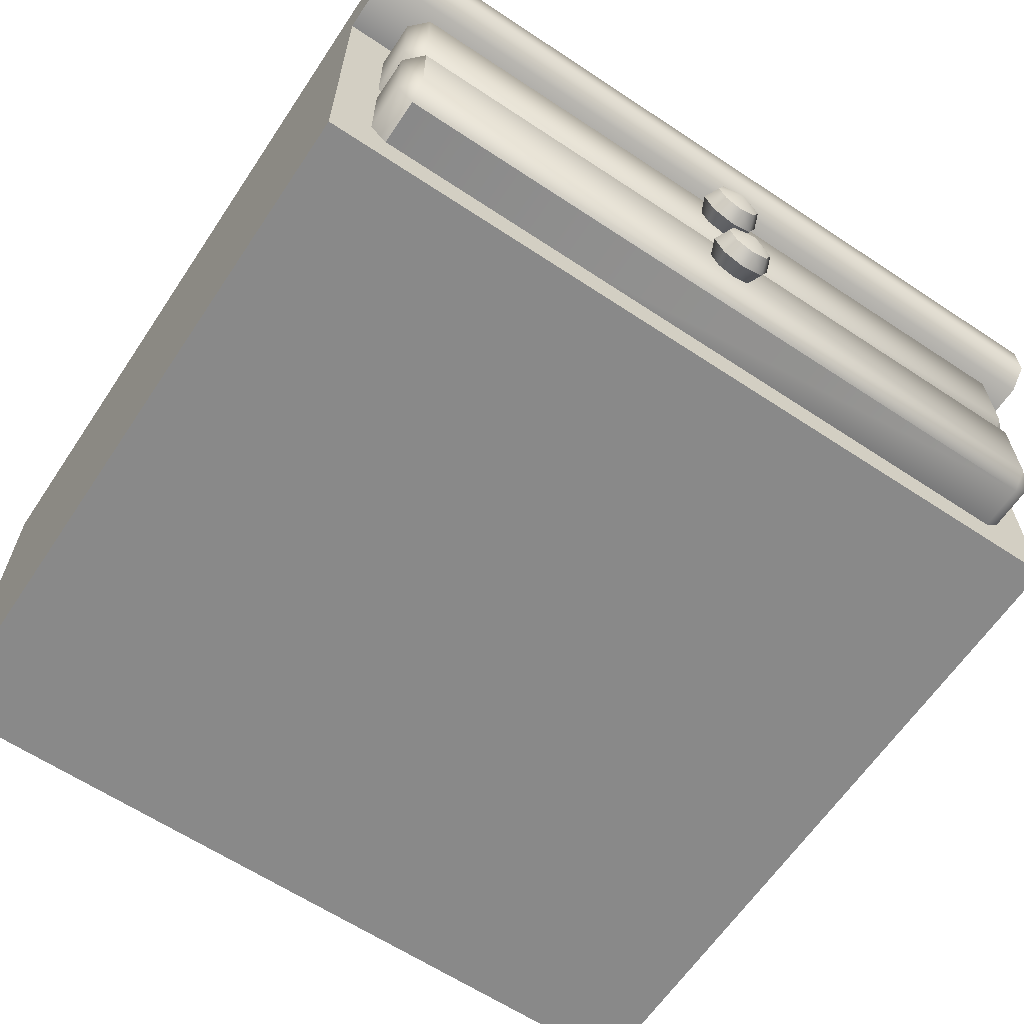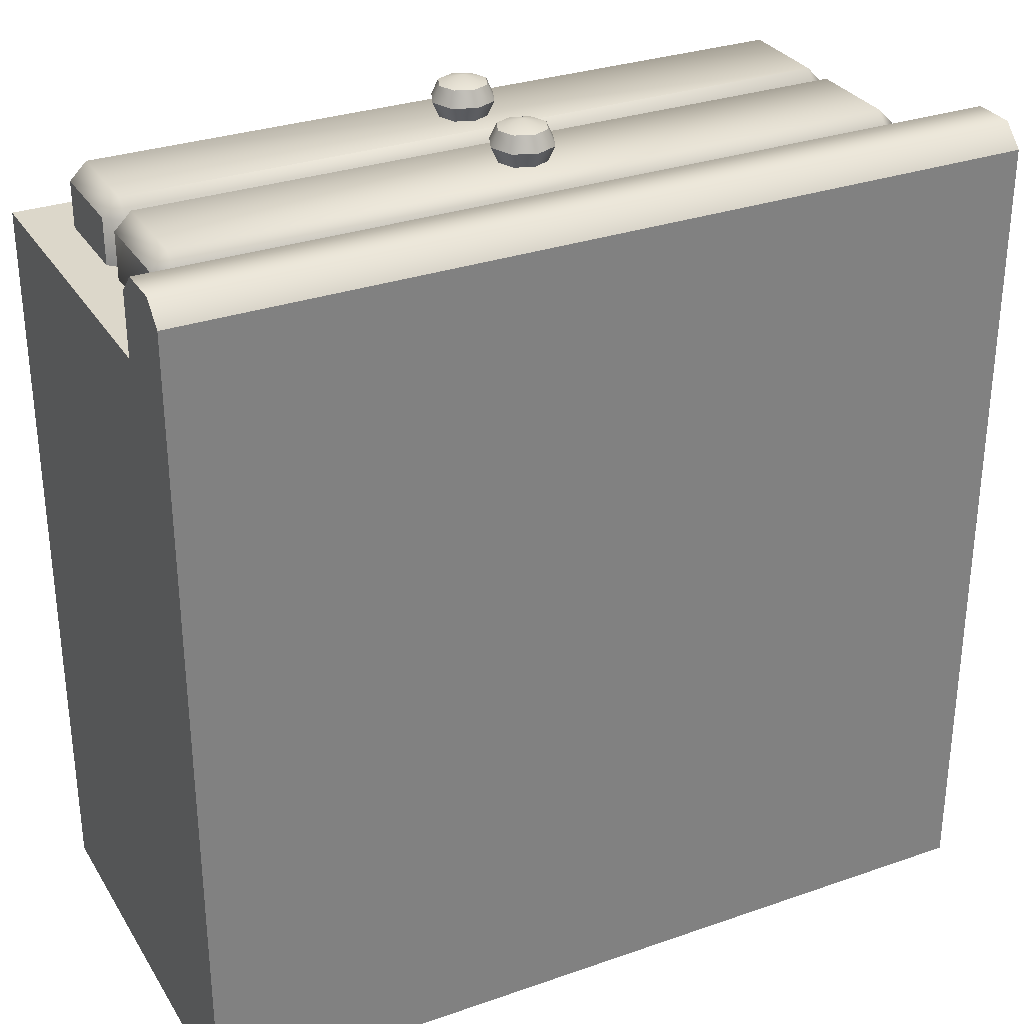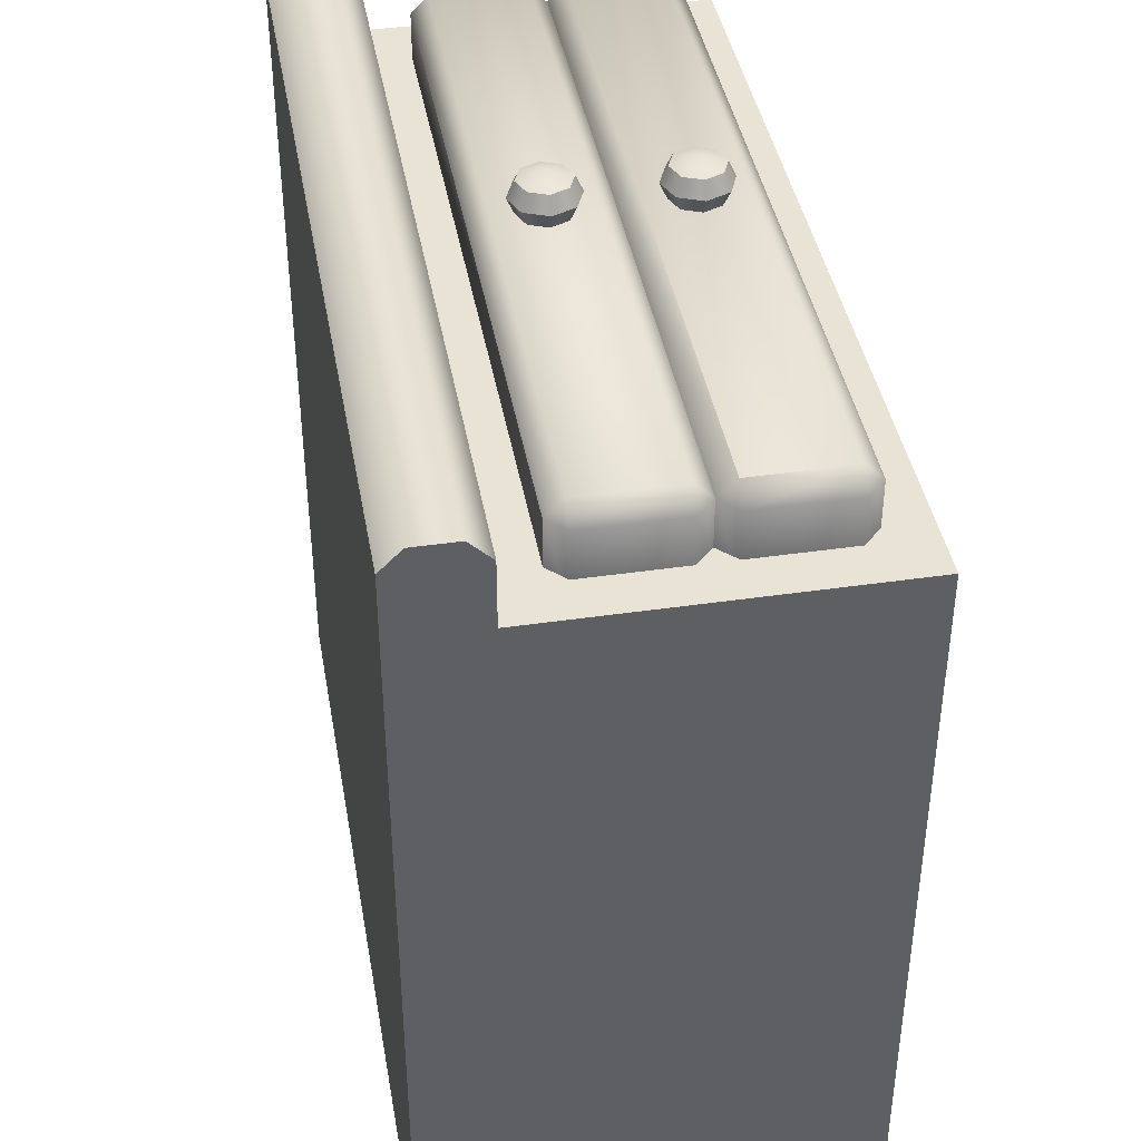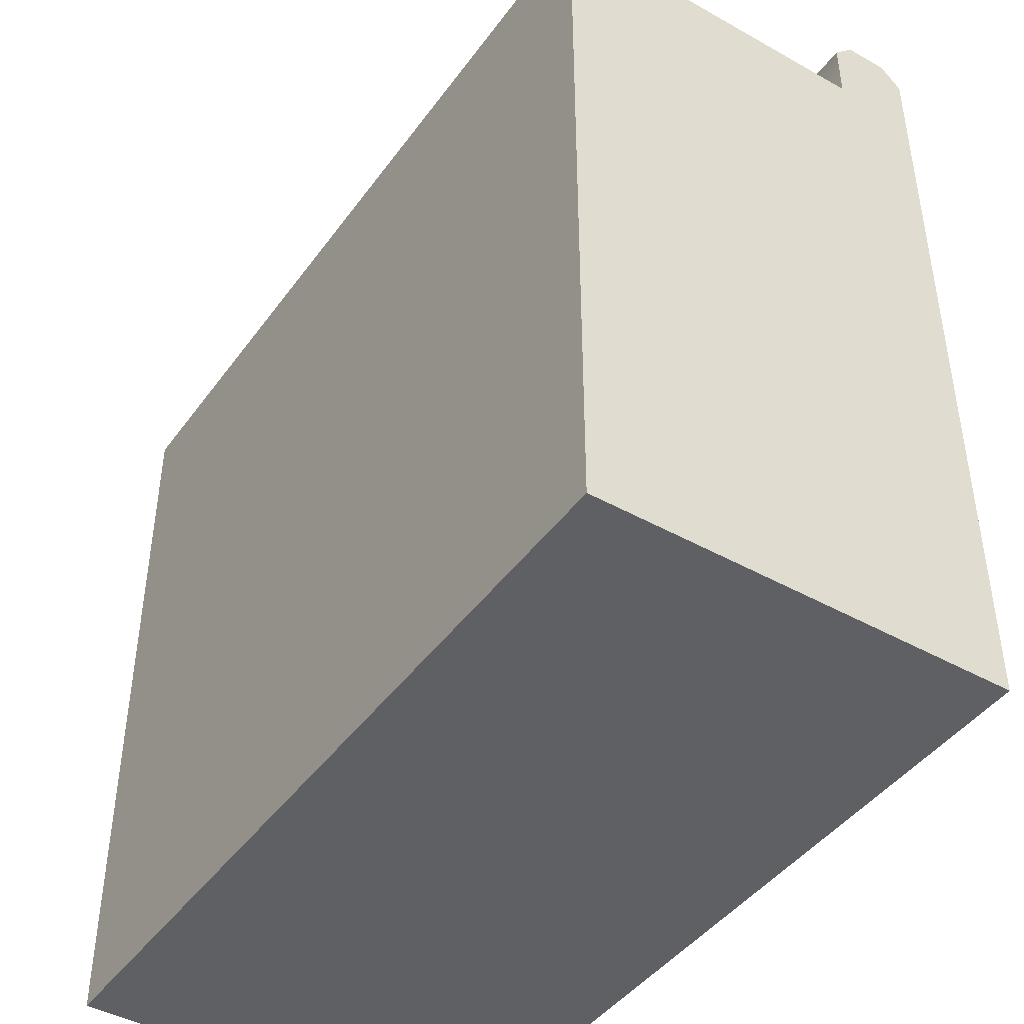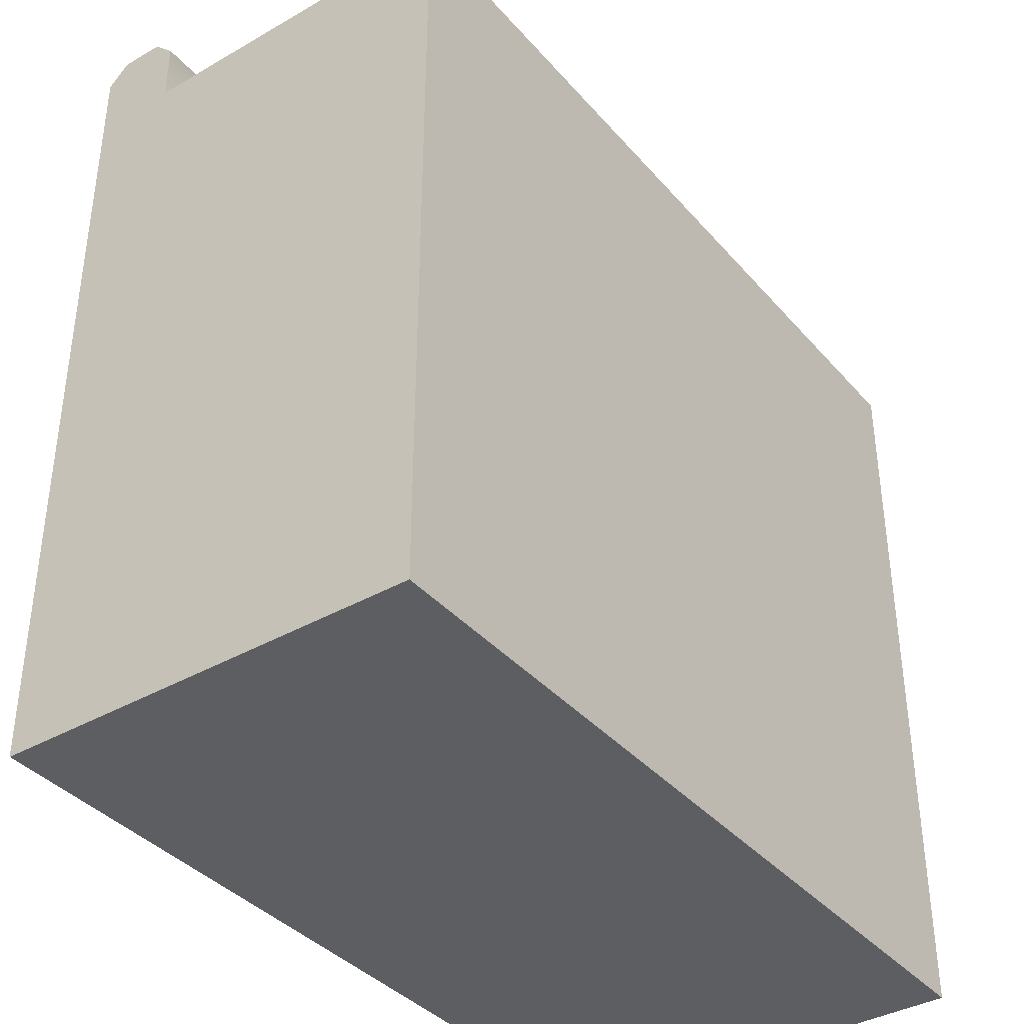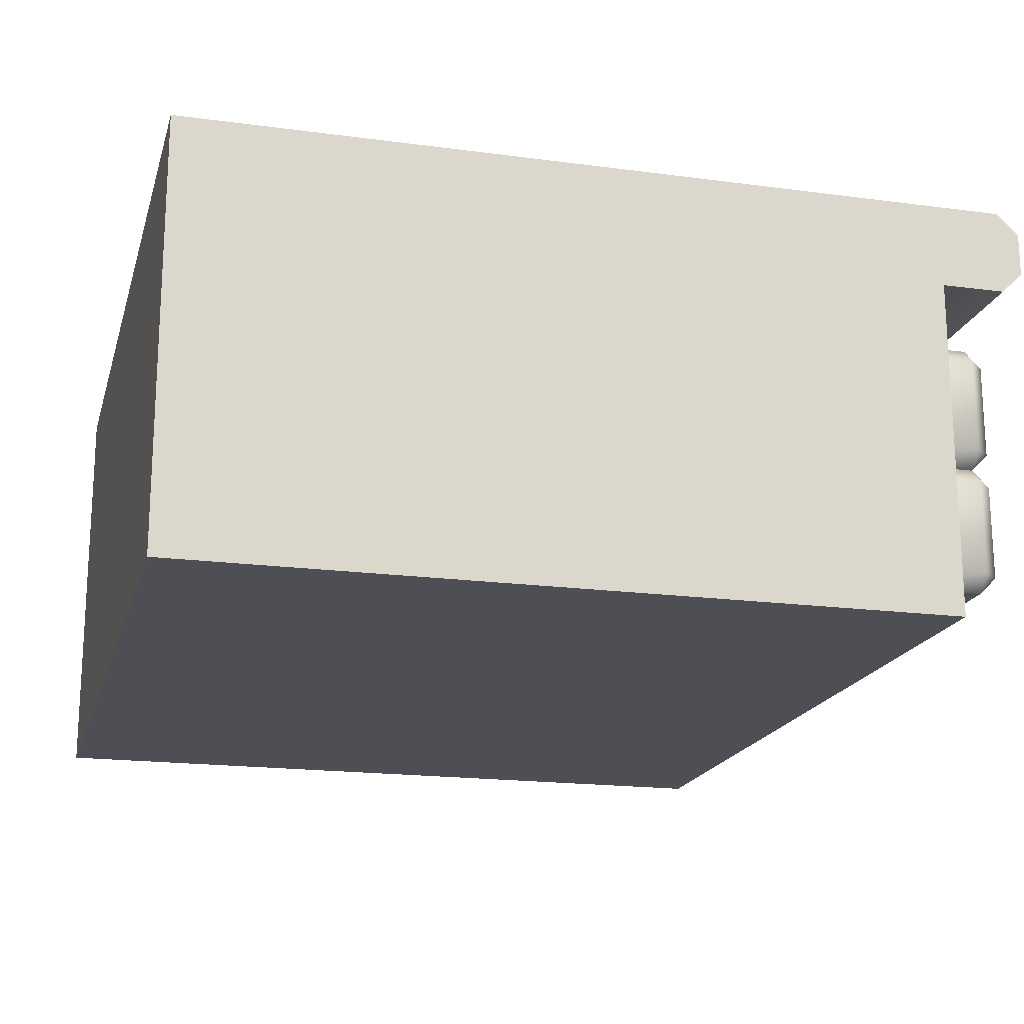
<metadata>
{"format":"obj","ext":"obj","renderer":"f3d","projection":"perspective","resolution":1024,"background":"white","views":[{"elev":-63.1,"azim":-33.8,"up":"+Y"},{"elev":30.7,"azim":153.4,"up":"+Z"},{"elev":41.2,"azim":-100.0,"up":"+Z"},{"elev":-43.9,"azim":56.6,"up":"+Z"},{"elev":-38.2,"azim":-54.0,"up":"+Z"},{"elev":-18.3,"azim":-104.5,"up":"+Y"}]}
</metadata>
<code>
o kitchencounter_straight_A_Cube.896
v -1 0 0.8
v -1 0.8 0.8
v -1 0 -1
v -1 0.8 -1
v 1 0 0.8
v 1 0.8 0.8
v 1 0 -1
v 1 0.8 -1
v -1 1 0.95
v -1 1 -1
v 1 1 -1
v 1 1 0.95
v 1 0.95 1
v -1 0.95 1
v 1 0.85 1
v 1 0.8 0.95
v -1 0.8 0.95
v -1 0.85 1
v -0.86 0.1 0.91
v -0.86 0.14 0.95
v -0.9 0.14 0.91
v -0.86 0.36 0.95
v -0.86 0.4 0.91
v -0.9 0.36 0.91
v -0.86 0.1 0.75
v -0.9 0.14 0.75
v -0.9 0.36 0.75
v -0.86 0.4 0.75
v 0.86 0.1 0.91
v 0.9 0.14 0.91
v 0.86 0.14 0.95
v 0.86 0.4 0.91
v 0.86 0.36 0.95
v 0.9 0.36 0.91
v 0.9 0.14 0.75
v 0.86 0.1 0.75
v 0.86 0.4 0.75
v 0.9 0.36 0.75
v -0.86 0.44 0.95
v -0.9 0.44 0.91
v -0.86 0.66 0.95
v -0.86 0.7 0.91
v -0.9 0.66 0.91
v -0.9 0.44 0.75
v -0.9 0.66 0.75
v -0.86 0.7 0.75
v 0.9 0.44 0.91
v 0.86 0.44 0.95
v 0.86 0.7 0.91
v 0.86 0.66 0.95
v 0.9 0.66 0.91
v 0.9 0.44 0.75
v 0.86 0.7 0.75
v 0.9 0.66 0.75
v -0 0.55 1.042
v -0.05398 0.604 0.9868
v -0.07634 0.55 0.9868
v -0.05398 0.496 0.9868
v 0 0.4737 0.9868
v 0.05398 0.496 0.9868
v 0.07634 0.55 0.9868
v 0.05398 0.604 0.9868
v 0 0.6263 0.9868
v -0.04176 0.5918 1.024
v -0.04176 0.5918 0.9495
v -0.05906 0.55 1.024
v -0.05906 0.55 0.9495
v -0.04176 0.5082 1.024
v -0.04176 0.5082 0.9495
v -0 0.4909 1.024
v -0 0.4909 0.9495
v 0.04176 0.5082 1.024
v 0.04176 0.5082 0.9495
v 0.05906 0.55 1.024
v 0.05906 0.55 0.9495
v 0.04176 0.5918 1.024
v 0.04176 0.5918 0.9495
v -0 0.6091 1.024
v -0 0.6091 0.9495
v -0 0.25 1.042
v -0.05398 0.304 0.9868
v -0.07634 0.25 0.9868
v -0.05398 0.196 0.9868
v 0 0.1737 0.9868
v 0.05398 0.196 0.9868
v 0.07634 0.25 0.9868
v 0.05398 0.304 0.9868
v 0 0.3263 0.9868
v -0.04176 0.2918 1.024
v -0.04176 0.2918 0.9495
v -0.05906 0.25 1.024
v -0.05906 0.25 0.9495
v -0.04176 0.2082 1.024
v -0.04176 0.2082 0.9495
v -0 0.1909 1.024
v -0 0.1909 0.9495
v 0.04176 0.2082 1.024
v 0.04176 0.2082 0.9495
v 0.05906 0.25 1.024
v 0.05906 0.25 0.9495
v 0.04176 0.2918 1.024
v 0.04176 0.2918 0.9495
v -0 0.3091 1.024
v -0 0.3091 0.9495
f 1 2 4 3
f 3 4 8 7
f 7 8 6 5
f 5 6 2 1
f 3 7 5 1
f 6 8 11 12
f 11 10 9 12
f 4 2 9 10
f 8 4 10 11
f 18 15 13 14
f 12 9 14 13
f 6 12 16
f 15 18 17 16
f 2 6 16 17
f 17 18 14 9
f 31 33 22 20
f 21 24 27 26
f 35 38 34 30
f 19 20 21
f 22 23 24
f 29 30 31
f 32 33 34
f 25 19 21 26
f 20 22 24 21
f 23 28 27 24
f 29 36 35 30
f 37 32 34 38
f 33 31 30 34
f 19 29 31 20
f 32 23 22 33
f 25 36 29 19
f 48 50 41 39
f 53 46 42 49
f 40 43 45 44
f 52 54 51 47
f 23 39 40
f 41 42 43
f 32 47 48
f 49 50 51
f 28 23 40 44
f 39 41 43 40
f 42 46 45 43
f 32 37 52 47
f 53 49 51 54
f 50 48 47 51
f 23 32 48 39
f 49 42 41 50
f 12 13 15 16
f 2 17 9
f 76 78 55
f 77 62 61 75
f 67 57 56 65
f 71 59 58 69
f 61 74 72 60
f 63 78 76 62
f 58 68 66 57
f 56 64 78 63
f 57 66 64 56
f 59 70 68 58
f 79 63 62 77
f 78 64 55
f 73 60 59 71
f 60 72 70 59
f 65 56 63 79
f 72 74 55
f 62 76 74 61
f 69 58 57 67
f 75 61 60 73
f 68 70 55
f 66 68 55
f 70 72 55
f 64 66 55
f 74 76 55
f 101 103 80
f 102 87 86 100
f 92 82 81 90
f 96 84 83 94
f 86 99 97 85
f 88 103 101 87
f 83 93 91 82
f 81 89 103 88
f 82 91 89 81
f 84 95 93 83
f 104 88 87 102
f 103 89 80
f 98 85 84 96
f 85 97 95 84
f 90 81 88 104
f 97 99 80
f 87 101 99 86
f 94 83 82 92
f 100 86 85 98
f 93 95 80
f 91 93 80
f 95 97 80
f 89 91 80
f 99 101 80

</code>
